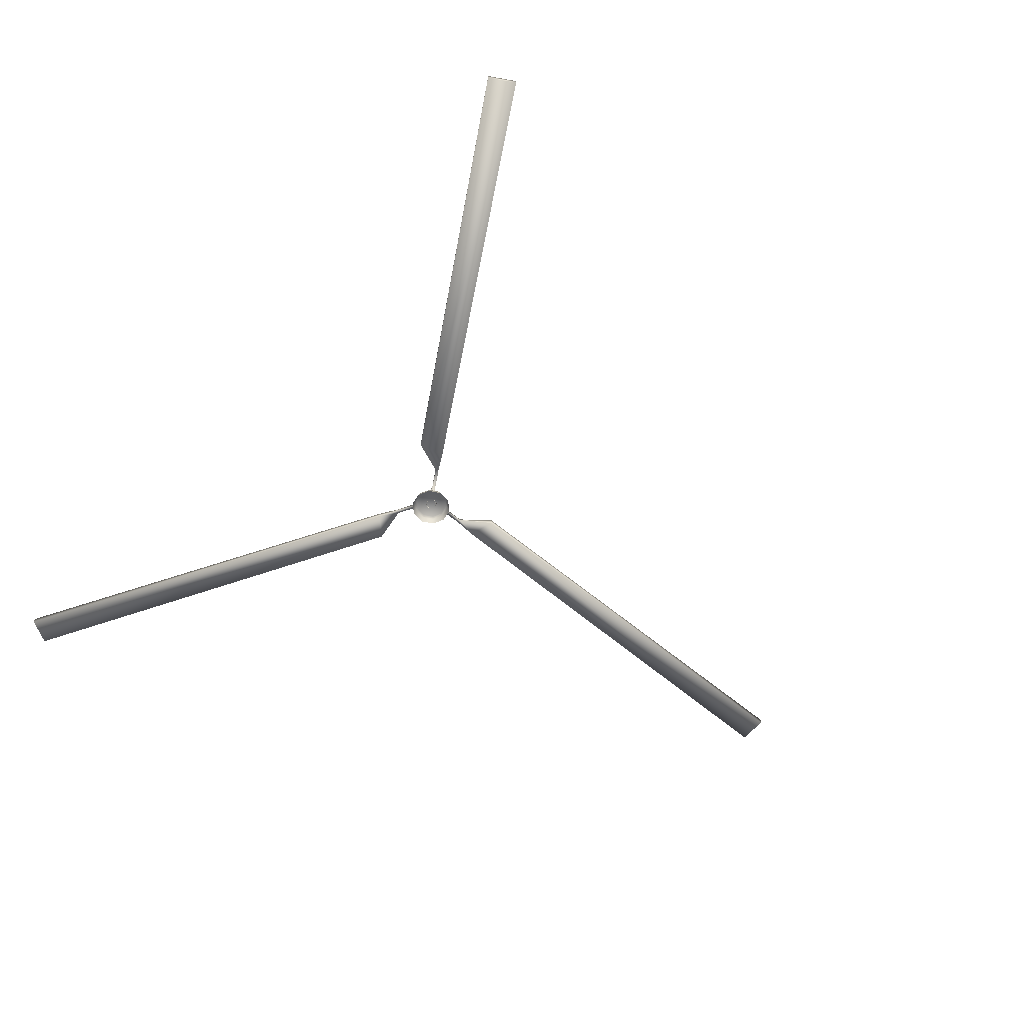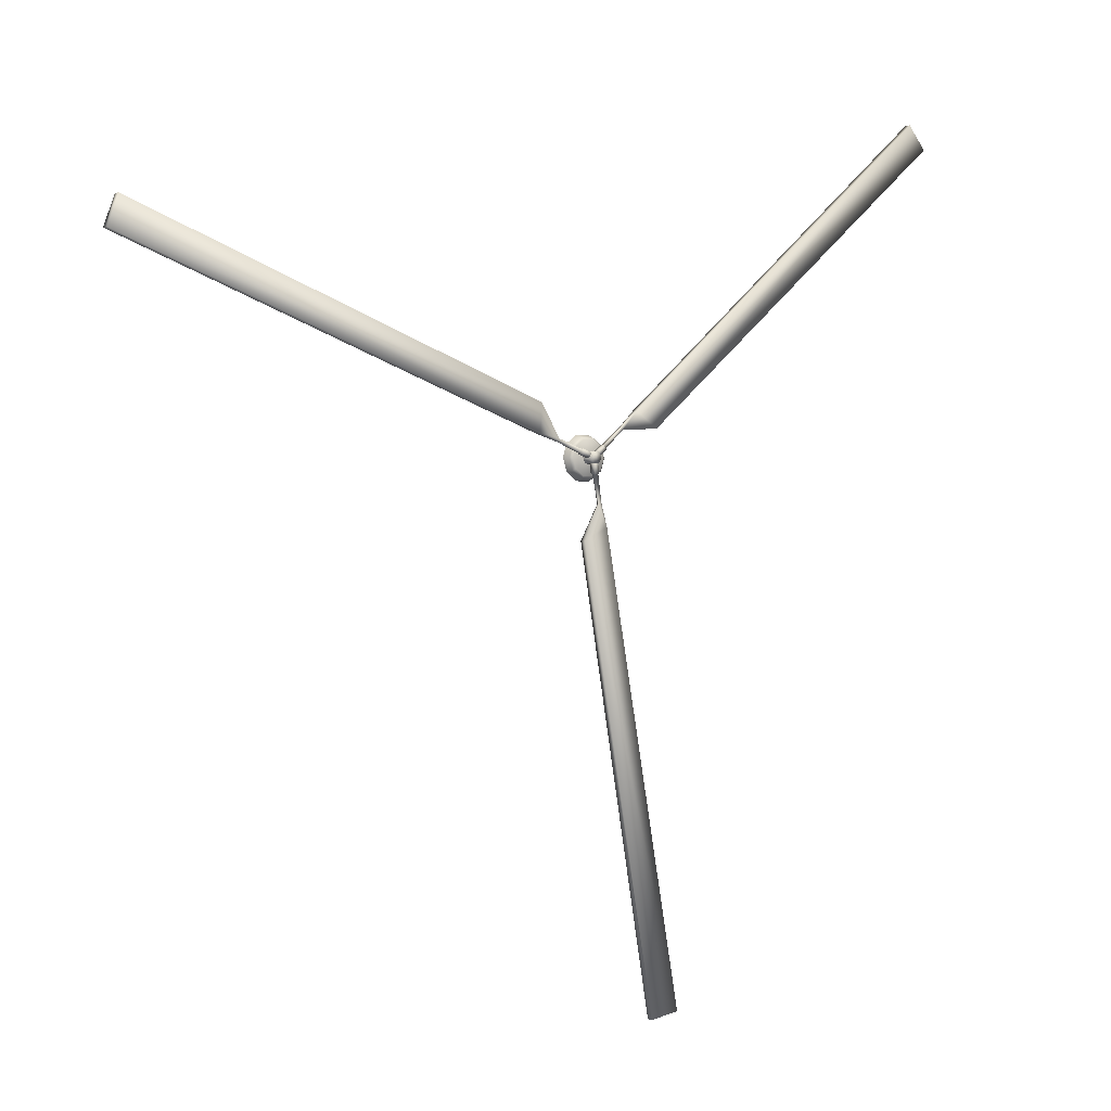
<metadata>
{"format":"obj","ext":"obj","renderer":"f3d","projection":"perspective","resolution":1024,"background":"white","views":[{"elev":-60.8,"azim":59.5,"up":"+Y"},{"elev":-0.0,"azim":143.2,"up":"+Z"}]}
</metadata>
<code>
v  0.5923 0.2482 -0.4293
v  0.8126 0 -0
v  0.6577 0 -0.4769
v  0.7318 0.2482 -0
v  0.252 0 -0.7716
v  0.2271 0.2482 -0.6947
v  -0.2494 0 -0.7716
v  -0.2244 0.2482 -0.6947
v  -0.5896 0.2482 -0.4293
v  -0.655 0 -0.4769
v  -0.81 0 -0
v  -0.7291 0.2482 -0
v  -0.5896 0.2482 0.4293
v  -0.655 0 0.4769
v  -0.2494 0 0.7716
v  -0.2244 0.2482 0.6947
v  0.2271 0.2482 0.6947
v  0.252 0 0.7716
v  0.5923 0.2482 0.4293
v  0.6577 0 0.4769
v  0.644 0.3321 -0
v  0.5212 0.3321 -0.3777
v  0.1999 0.3321 -0.6112
v  -0.1972 0.3321 -0.6112
v  -0.5186 0.3321 -0.3777
v  -0.6413 0.3321 -0
v  -0.5186 0.3321 0.3777
v  -0.1972 0.3321 0.6112
v  0.1999 0.3321 0.6112
v  0.5212 0.3321 0.3777
v  0.2333 0.7542 -0
v  0.1173 0.2797 -0.2009
v  0.1173 0.7542 -0.2009
v  0.2333 0.2797 -0
v  -0.1147 0.2797 -0.2009
v  -0.1147 0.7542 -0.2009
v  -0.2306 0.2797 -0
v  -0.2306 0.7542 -0
v  -0.1147 0.2797 0.2009
v  -0.1147 0.7542 0.2009
v  0.1173 0.2797 0.2009
v  0.1173 0.7542 0.2009
v  0.4766 0.4761 0.2841
v  0.0147 0.4761 0.1159
v  0.0783 0.4761 -0.0588
v  0.5402 0.4761 0.1093
v  0.0783 0.6984 -0.0588
v  0.4766 0.6984 0.2841
v  0.5402 0.6984 0.1093
v  0.0147 0.6984 0.1159
v  0.5482 0.5123 0.1445
v  0.5053 0.5123 0.2623
v  0.5482 0.6622 0.1445
v  0.5053 0.6622 0.2623
v  1.476 0.5508 0.4821
v  1.433 0.5508 0.5999
v  1.476 0.6237 0.4821
v  1.433 0.6237 0.5999
v  2.261 0.4712 0.7355
v  2.196 0.4712 1.759
v  2.261 0.7034 0.7355
v  2.196 0.7034 1.759
v  17.94 0.4712 6.318
v  17.57 0.4712 7.353
v  17.94 0.7034 6.318
v  17.57 0.7034 7.353
v  0.0042 0.4761 -0.544
v  0.0895 0.4761 -0.0599
v  -0.0937 0.4761 -0.0276
v  -0.179 0.4761 -0.5117
v  -0.0937 0.6984 -0.0276
v  0.0042 0.6984 -0.544
v  -0.179 0.6984 -0.5117
v  0.0895 0.6984 -0.0599
v  -0.0291 0.5123 -0.558
v  -0.1526 0.5123 -0.5362
v  -0.0291 0.6622 -0.558
v  -0.1526 0.6622 -0.5362
v  -0.324 0.5508 -1.508
v  -0.2005 0.5508 -1.53
v  -0.324 0.6237 -1.508
v  -0.2005 0.6237 -1.53
v  -0.497 0.4712 -2.315
v  0.4221 0.4712 -2.77
v  -0.497 0.7034 -2.315
v  0.4221 0.7034 -2.77
v  -3.503 0.4712 -18.69
v  -2.418 0.4712 -18.88
v  -3.503 0.7034 -18.69
v  -2.418 0.7034 -18.88
v  -0.4767 0.4761 0.2792
v  -0.1002 0.4761 -0.0368
v  0.0194 0.4761 0.1057
v  -0.3572 0.4761 0.4217
v  0.0194 0.6984 0.1057
v  -0.4767 0.6984 0.2792
v  -0.3572 0.6984 0.4217
v  -0.1002 0.6984 -0.0368
v  -0.4722 0.5123 0.315
v  -0.3916 0.5123 0.411
v  -0.4722 0.6622 0.315
v  -0.3916 0.6622 0.411
v  -1.148 0.5508 1.046
v  -1.228 0.5508 0.9495
v  -1.148 0.6237 1.046
v  -1.228 0.6237 0.9495
v  -1.76 0.4712 1.599
v  -2.614 0.4712 1.03
v  -1.76 0.7034 1.599
v  -2.614 0.7034 1.03
v  -14.43 0.4712 12.39
v  -15.14 0.4712 11.54
v  -14.43 0.7034 12.39
v  -15.14 0.7034 11.54
g Catoon_CH47_fan2
f 1 2 3
f 2 1 4
f 1 5 6
f 5 1 3
f 6 7 8
f 7 6 5
f 7 9 8
f 9 7 10
f 9 11 12
f 11 9 10
f 13 11 14
f 11 13 12
f 13 15 16
f 15 13 14
f 17 15 18
f 15 17 16
f 18 19 17
f 19 18 20
f 19 2 4
f 2 19 20
f 21 1 22
f 1 21 4
f 1 6 22
f 22 6 23
f 8 23 6
f 23 8 24
f 24 9 25
f 9 24 8
f 9 12 25
f 25 12 26
f 27 26 13
f 12 13 26
f 27 16 28
f 13 16 27
f 16 29 28
f 29 16 17
f 17 30 29
f 30 17 19
f 21 19 4
f 19 21 30
f 29 26 28
f 28 26 27
f 30 23 26
f 30 26 29
f 22 30 21
f 23 30 22
f 26 23 24
f 26 24 25
f 31 32 33
f 32 31 34
f 33 35 36
f 35 33 32
f 36 37 38
f 37 36 35
f 38 39 40
f 39 38 37
f 40 41 42
f 41 40 39
f 42 34 31
f 34 42 41
f 38 33 36
f 33 38 42
f 42 31 33
f 42 38 40
f 43 44 45
f 45 46 43
f 47 48 49
f 48 47 50
f 50 43 48
f 43 50 44
f 49 45 47
f 45 49 46
f 47 44 50
f 44 47 45
f 43 51 52
f 51 43 46
f 53 48 54
f 49 48 53
f 48 52 54
f 52 48 43
f 51 49 53
f 46 49 51
f 52 55 56
f 55 52 51
f 54 57 53
f 57 54 58
f 58 54 52
f 58 52 56
f 57 51 53
f 51 57 55
f 55 59 56
f 60 56 59
f 61 58 62
f 58 61 57
f 58 60 62
f 60 58 56
f 57 61 59
f 57 59 55
f 59 63 60
f 60 63 64
f 65 61 62
f 65 62 66
f 66 62 60
f 66 60 64
f 61 65 63
f 61 63 59
f 64 63 66
f 65 66 63
f 67 68 69
f 69 70 67
f 71 72 73
f 72 71 74
f 74 67 72
f 67 74 68
f 73 69 71
f 69 73 70
f 71 68 74
f 68 71 69
f 70 75 67
f 75 70 76
f 77 73 72
f 73 77 78
f 72 75 77
f 75 72 67
f 76 73 78
f 70 73 76
f 75 79 80
f 79 75 76
f 77 81 78
f 81 77 82
f 82 77 75
f 82 75 80
f 81 76 78
f 76 81 79
f 79 83 80
f 84 80 83
f 85 82 86
f 82 85 81
f 82 84 86
f 84 82 80
f 81 85 83
f 81 83 79
f 83 87 84
f 84 87 88
f 89 85 86
f 89 86 90
f 90 86 84
f 90 84 88
f 85 89 87
f 85 87 83
f 88 87 90
f 89 90 87
f 91 92 93
f 93 94 91
f 95 96 97
f 96 95 98
f 98 91 96
f 91 98 92
f 97 93 95
f 93 97 94
f 95 92 98
f 92 95 93
f 94 99 91
f 99 94 100
f 101 97 96
f 97 101 102
f 96 99 101
f 99 96 91
f 100 97 102
f 94 97 100
f 99 103 104
f 103 99 100
f 101 105 102
f 105 101 106
f 106 101 99
f 106 99 104
f 105 100 102
f 100 105 103
f 103 107 104
f 104 107 108
f 109 106 110
f 106 109 105
f 106 108 110
f 108 106 104
f 105 109 107
f 105 107 103
f 107 111 108
f 108 111 112
f 113 109 110
f 113 110 114
f 114 110 108
f 114 108 112
f 109 113 111
f 109 111 107
f 112 111 114
f 113 114 111

</code>
